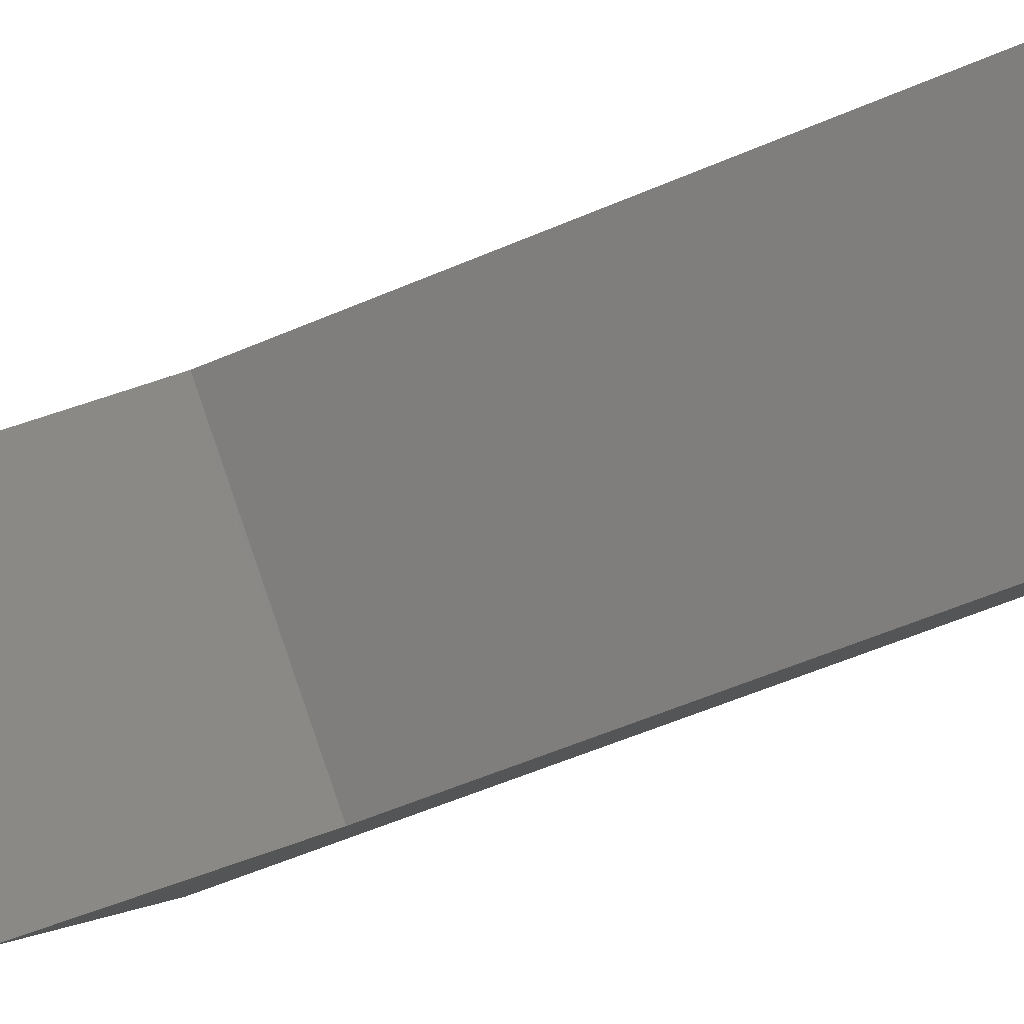
<metadata>
{"format":"stl","ext":"stl","renderer":"f3d","projection":"perspective","resolution":1024,"background":"white","views":[{"elev":-46.4,"azim":-62.6,"up":"+Y"}]}
</metadata>
<code>
# stl→obj: 412 verts, 820 faces
v 1.704 -0.9829 107.7
v 4.621 1.934 107.7
v 2.765 0.07778 110.2
v 3.173 0.486 122.9
v 2.765 0.07778 121.9
v 4.621 1.934 122.9
v 0.07778 2.765 110.2
v 1.934 4.621 107.7
v -0.9829 1.704 107.7
v 1.934 4.621 122.9
v 0.07778 2.765 121.9
v 0.486 3.173 122.9
v 4.407 2.384 122.9
v 4.148 2.809 122.9
v 4.012 3.001 122.9
v 3.865 3.187 122.9
v 3.709 3.368 122.9
v 3.543 3.543 122.9
v 3.368 3.709 122.9
v 3.187 3.865 122.9
v 3.001 4.012 122.9
v 2.809 4.148 122.9
v 2.384 4.407 122.9
v 1.184 3.306 107.7
v 1.679 2.811 107.7
v 1.552 2.645 107.7
v 1.472 2.452 107.7
v 1.445 2.245 107.7
v 1.447 3.515 107.7
v 3.306 1.184 107.7
v 3.515 1.447 107.7
v 3.661 1.75 107.7
v 4.412 2.374 107.7
v 1.48 2.013 107.7
v 1.58 1.801 107.7
v 1.738 1.627 107.7
v 1.939 1.506 107.7
v 2.167 1.449 107.7
v 2.401 1.46 107.7
v 2.622 1.54 107.7
v 2.811 1.679 107.7
v 1.75 3.661 107.7
v 2.374 4.412 107.7
v 2.077 3.736 107.7
v 2.791 4.16 107.7
v 2.413 3.736 107.7
v 2.74 3.661 107.7
v 3.182 3.87 107.7
v 3.043 3.515 107.7
v 3.306 3.306 107.7
v 3.543 3.543 107.7
v 3.515 3.043 107.7
v 3.87 3.182 107.7
v 3.661 2.74 107.7
v 4.16 2.791 107.7
v 3.736 2.413 107.7
v 3.736 2.077 107.7
v 2.689 2.689 103.6
v 2.566 2.785 103.6
v 2.669 2.669 103.7
v 2.505 2.786 103.7
v 2.809 2.04 103.7
v 2.854 2.09 103.6
v 2.845 2.245 103.7
v 2.873 2.245 103.6
v 2.952 2.245 103.5
v 2.922 2.04 103.5
v 2.566 2.875 103.5
v 2.745 2.745 103.5
v 2.796 1.944 103.6
v 2.705 1.817 103.6
v 2.833 1.852 103.5
v 2.705 1.859 103.7
v 2.585 1.717 103.6
v 2.694 1.698 103.5
v 2.443 1.649 103.6
v 2.516 1.592 103.5
v 2.545 1.725 103.7
v 2.29 1.619 103.6
v 2.314 1.541 103.5
v 2.349 1.654 103.7
v 2.141 1.654 103.7
v 2.134 1.627 103.6
v 1.984 1.674 103.6
v 2.107 1.552 103.5
v 1.851 1.756 103.6
v 1.912 1.621 103.5
v 1.945 1.725 103.7
v 1.785 1.859 103.7
v 1.742 1.869 103.6
v 1.665 2.005 103.6
v 1.615 1.924 103.5
v 1.623 2.156 103.6
v 1.547 2.134 103.5
v 1.681 2.04 103.7
v 1.621 2.312 103.6
v 1.657 2.465 103.6
v 1.547 2.356 103.5
v 1.729 2.603 103.6
v 1.615 2.566 103.5
v 1.834 2.72 103.6
v 1.745 2.745 103.5
v 1.679 2.443 103.7
v 1.776 2.619 103.7
v 1.964 2.807 103.6
v 1.924 2.875 103.5
v 1.926 2.753 103.7
v 2.112 2.83 103.7
v 2.112 2.859 103.6
v 2.267 2.873 103.6
v 2.134 2.944 103.5
v 2.422 2.848 103.6
v 2.356 2.944 103.5
v 2.312 2.841 103.7
v 1.745 1.745 103.5
v 1.645 2.245 103.7
v 2.861 2.368 103.6
v 2.825 2.4 103.7
v 2.765 2.545 103.7
v 2.767 2.594 103.6
v 2.857 2.599 103.5
v 2.928 2.428 103.5
v 2.825 2.485 103.6
v 1.926 1.737 107.5
v 2.112 1.66 107.5
v 2.312 1.649 107.5
v 2.505 1.704 107.5
v 2.669 1.821 106.7
v 2.765 1.945 106.7
v 2.669 1.821 107.5
v 1.645 2.245 107.5
v 1.679 2.047 107.5
v 1.776 1.871 107.5
v 2.845 2.245 106.7
v 2.825 2.09 106.7
v 1.821 2.669 106.7
v 1.985 2.786 106.7
v 2.811 2.443 106.7
v 2.714 2.619 106.7
v 2.379 2.83 106.7
v 2.564 2.753 106.7
v 2.178 2.841 106.7
v 1.821 2.669 107.5
v 1.725 2.545 107.5
v 1.666 2.4 107.5
v 3.105 2.015 103.3
v 3.135 2.245 103.3
v 1.8 1.474 103.3
v 2.976 1.844 103.4
v 3.117 1.985 103.3
v 3.184 2.052 103.2
v 2.817 1.685 103.4
v 3.079 1.947 102
v 2.95 1.819 101.9
v 2.882 1.877 101.8
v 2.764 1.633 101.9
v 2.766 1.725 101.8
v 2.857 1.726 101.9
v 2.658 1.526 103.4
v 2.629 1.497 101.9
v 2.613 1.608 101.8
v 2.245 1.355 103.3
v 2.475 1.385 103.3
v 2.461 1.329 103.2
v 2.528 1.397 103.3
v 2.423 1.291 102.1
v 2.481 1.364 102
v 2.488 1.357 102
v 2.015 1.385 103.3
v 3.319 2.188 102.9
v 3.334 2.245 102.8
v 3.265 2.245 103.1
v 2.436 1.534 101.8
v 2.245 1.211 102.3
v 2.367 1.235 102.2
v 2.296 1.165 102.4
v 2.245 1.151 102.5
v 2.277 1.146 102.6
v 3.345 2.213 102.7
v 3.334 2.202 102.5
v 3.339 2.245 102.5
v 2.245 2.245 101.5
v 2.433 2.433 101.6
v 2.476 2.378 101.6
v 2.502 2.314 101.6
v 2.511 2.245 101.6
v 2.502 2.176 101.6
v 2.476 2.112 101.6
v 2.433 2.057 101.6
v 2.378 2.015 101.6
v 2.314 1.988 101.6
v 2.245 1.979 101.6
v 2.176 1.988 101.6
v 2.112 2.015 101.6
v 2.057 2.057 101.6
v 2.245 1.729 101.7
v 2.379 1.746 101.7
v 2.245 1.509 101.8
v 2.245 1.333 102
v 1.88 1.88 101.7
v 1.987 1.798 101.7
v 1.725 1.725 101.8
v 1.877 1.608 101.8
v 1.6 1.6 102
v 1.789 1.455 102
v 1.514 1.514 102.3
v 1.728 1.35 102.3
v 1.472 1.472 102.5
v 1.698 1.298 102.5
v 1.475 1.475 102.8
v 1.7 1.302 102.8
v 1.524 1.524 103.1
v 1.735 1.362 103.1
v 1.616 1.616 103.3
v 2.692 2.503 101.7
v 2.61 2.61 101.7
v 2.882 2.613 101.8
v 2.766 2.766 101.8
v 3.035 2.701 102
v 2.89 2.89 102
v 3.14 2.762 102.3
v 2.976 2.976 102.3
v 3.192 2.792 102.5
v 3.019 3.019 102.5
v 3.188 2.79 102.8
v 3.015 3.015 102.8
v 3.128 2.755 103.1
v 2.966 2.966 103.1
v 3.016 2.69 103.3
v 2.874 2.874 103.3
v 2.744 2.379 101.7
v 2.956 2.436 101.8
v 3.126 2.481 102
v 3.243 2.513 102.3
v 3.302 2.528 102.5
v 3.297 2.527 102.8
v 3.23 2.509 103.1
v 3.105 2.475 103.3
v 2.761 2.245 101.7
v 2.981 2.245 101.8
v 3.157 2.245 102
v 3.279 2.245 102.3
v 2.744 2.111 101.7
v 2.956 2.055 101.8
v 3.126 2.009 102
v 3.148 2.016 102.1
v 3.21 2.079 102.1
v 3.302 2.17 102.4
v 3.242 2.111 103.1
v 2.692 1.987 101.7
v 2.61 1.88 101.7
v 2.503 1.798 101.7
v 2.245 1.156 102.8
v 2.286 1.155 102.8
v 2.245 1.225 103.1
v 2.313 1.182 102.9
v 2.4 1.269 103.1
v 2.111 1.746 101.7
v 2.055 1.534 101.8
v 2.009 1.364 102
v 1.978 1.247 102.3
v 1.962 1.188 102.5
v 1.963 1.193 102.8
v 1.981 1.26 103.1
v 1.474 1.8 103.3
v 2.69 3.016 103.3
v 2.475 3.105 103.3
v 2.245 3.135 103.3
v 2.009 3.126 102
v 1.947 3.079 102
v 2.016 3.148 102.1
v 2.052 3.184 103.2
v 1.985 3.117 103.3
v 2.015 3.105 103.3
v 1.877 2.882 101.8
v 1.819 2.95 101.9
v 1.685 2.817 103.4
v 1.844 2.976 103.4
v 1.633 2.764 101.9
v 1.726 2.857 101.9
v 1.725 2.766 101.8
v 1.497 2.629 101.9
v 1.608 2.613 101.8
v 1.526 2.658 103.4
v 1.329 2.461 103.2
v 1.385 2.475 103.3
v 1.397 2.528 103.3
v 1.355 2.245 103.3
v 1.385 2.015 103.3
v 2.055 2.956 101.8
v 1.357 2.488 102
v 1.364 2.481 102
v 1.534 2.436 101.8
v 1.225 2.245 103.1
v 1.269 2.4 103.1
v 1.182 2.313 102.9
v 1.211 2.245 102.3
v 1.151 2.245 102.5
v 1.165 2.296 102.4
v 2.213 3.345 102.7
v 2.188 3.319 102.9
v 2.245 3.334 102.8
v 2.245 3.339 102.5
v 2.202 3.334 102.5
v 2.015 2.112 101.6
v 1.988 2.176 101.6
v 1.979 2.245 101.6
v 1.988 2.314 101.6
v 2.015 2.378 101.6
v 2.057 2.433 101.6
v 2.112 2.476 101.6
v 2.176 2.502 101.6
v 2.245 2.511 101.6
v 2.314 2.502 101.6
v 2.378 2.476 101.6
v 2.245 3.265 103.1
v 2.111 3.242 103.1
v 1.746 2.379 101.7
v 1.729 2.245 101.7
v 1.509 2.245 101.8
v 1.333 2.245 102
v 1.291 2.423 102.1
v 1.798 1.987 101.7
v 1.608 1.877 101.8
v 1.455 1.789 102
v 1.35 1.728 102.3
v 1.298 1.698 102.5
v 1.302 1.7 102.8
v 1.362 1.735 103.1
v 2.503 2.692 101.7
v 2.613 2.882 101.8
v 2.701 3.035 102
v 2.762 3.14 102.3
v 2.792 3.192 102.5
v 2.79 3.188 102.8
v 2.755 3.128 103.1
v 2.379 2.744 101.7
v 2.436 2.956 101.8
v 2.481 3.126 102
v 2.513 3.243 102.3
v 2.528 3.302 102.5
v 2.527 3.297 102.8
v 2.509 3.23 103.1
v 2.245 2.761 101.7
v 2.245 2.981 101.8
v 2.245 3.157 102
v 2.245 3.279 102.3
v 2.17 3.302 102.4
v 2.079 3.21 102.1
v 2.111 2.744 101.7
v 1.987 2.692 101.7
v 1.88 2.61 101.7
v 1.798 2.503 101.7
v 1.156 2.245 102.8
v 1.155 2.286 102.8
v 1.146 2.277 102.6
v 1.235 2.367 102.2
v 1.746 2.111 101.7
v 1.534 2.055 101.8
v 1.364 2.009 102
v 1.247 1.978 102.3
v 1.188 1.962 102.5
v 1.193 1.963 102.8
v 1.26 1.981 103.1
v 1.64 2.083 107.5
v 1.618 2.245 107.5
v 1.545 2.245 107.6
v 1.569 2.064 107.6
v 2.595 1.639 107.6
v 2.727 1.763 107.6
v 2.676 1.814 107.5
v 2.558 1.702 107.5
v 2.407 1.64 107.5
v 2.245 1.618 107.5
v 2.426 1.569 107.6
v 2.083 1.64 107.5
v 2.245 1.545 107.6
v 2.064 1.569 107.6
v 1.932 1.702 107.5
v 1.802 1.802 107.5
v 1.895 1.639 107.6
v 1.702 1.932 107.5
v 1.75 1.75 107.6
v 1.639 1.895 107.6
v 1.794 2.696 107.6
v 1.639 2.595 107.6
v 1.723 2.767 107.6
v 1.702 2.558 107.5
v 1.569 2.426 107.6
v 1.64 2.407 107.5
v 3.306 1.184 106.7
v 1.184 3.306 106.7
v 4.012 3.001 122.8
v 3.865 3.188 122.8
v 3.708 3.369 122.7
v 3.543 3.543 122.7
v 3.001 4.012 122.8
v 3.188 3.865 122.8
v 3.369 3.708 122.7
v 1.447 3.515 106.7
v 3.043 3.515 106.7
v 3.306 3.306 106.7
v 3.515 3.043 106.7
v 3.515 1.447 106.7
v 3.661 1.75 106.7
v 3.736 2.077 106.7
v 3.736 2.413 106.7
v 3.661 2.74 106.7
v 2.74 3.661 106.7
v 1.75 3.661 106.7
v 2.413 3.736 106.7
v 2.077 3.736 106.7
f 1 2 3
f 4 5 6
f 6 5 3
f 6 3 2
f 7 8 9
f 8 7 10
f 10 7 11
f 10 11 12
f 4 6 13
f 4 13 14
f 4 14 15
f 4 15 16
f 4 16 17
f 4 17 18
f 4 18 19
f 4 19 20
f 4 20 21
f 4 21 22
f 4 22 23
f 4 23 10
f 4 10 12
f 24 25 26
f 24 26 27
f 24 27 28
f 24 28 1
f 24 1 9
f 24 9 8
f 24 8 29
f 2 1 30
f 2 30 31
f 2 31 32
f 2 32 33
f 1 28 34
f 1 34 35
f 1 35 36
f 1 36 37
f 1 37 38
f 1 38 39
f 1 39 40
f 1 40 41
f 1 41 30
f 29 8 42
f 42 8 43
f 42 43 44
f 44 43 45
f 44 45 46
f 46 45 47
f 47 45 48
f 47 48 49
f 49 48 50
f 50 48 51
f 50 51 52
f 52 51 53
f 52 53 54
f 54 53 55
f 54 55 56
f 56 55 57
f 57 55 33
f 57 33 32
f 5 4 11
f 11 4 12
f 5 11 3
f 3 11 7
f 3 7 1
f 1 7 9
f 58 59 60
f 59 61 60
f 62 63 64
f 63 65 64
f 65 63 66
f 63 67 66
f 68 59 69
f 59 58 69
f 63 70 67
f 70 71 72
f 67 70 72
f 62 73 70
f 63 62 70
f 71 74 75
f 72 71 75
f 74 76 77
f 75 74 77
f 73 78 74
f 73 74 71
f 70 73 71
f 76 79 80
f 77 76 80
f 78 81 76
f 74 78 76
f 81 82 79
f 76 81 79
f 83 84 85
f 80 83 85
f 79 83 80
f 84 86 87
f 85 84 87
f 82 88 84
f 82 84 83
f 79 82 83
f 88 89 86
f 84 88 86
f 90 91 92
f 91 93 94
f 92 91 94
f 89 95 91
f 89 91 90
f 86 89 90
f 91 95 93
f 96 97 98
f 94 96 98
f 93 96 94
f 97 99 100
f 98 97 100
f 99 101 102
f 100 99 102
f 103 104 99
f 103 99 97
f 96 103 97
f 101 105 106
f 102 101 106
f 104 107 101
f 99 104 101
f 107 108 105
f 101 107 105
f 109 110 111
f 106 109 111
f 105 109 106
f 110 112 113
f 111 110 113
f 108 114 110
f 108 110 109
f 105 108 109
f 112 59 68
f 113 112 68
f 114 61 112
f 110 114 112
f 112 61 59
f 115 87 86
f 115 86 90
f 115 90 92
f 116 103 96
f 116 96 93
f 116 93 95
f 65 117 64
f 117 118 64
f 119 120 60
f 120 58 60
f 58 120 69
f 120 121 69
f 122 117 66
f 117 65 66
f 117 123 118
f 123 120 119
f 118 123 119
f 122 121 123
f 117 122 123
f 123 121 120
f 89 88 124
f 125 124 88
f 88 82 125
f 126 125 82
f 82 81 126
f 127 126 81
f 128 73 129
f 73 62 129
f 78 73 128
f 78 128 130
f 78 130 127
f 78 127 81
f 131 116 132
f 132 116 95
f 132 95 133
f 133 95 89
f 133 89 124
f 64 134 62
f 62 134 135
f 62 135 129
f 136 107 104
f 136 137 107
f 138 119 139
f 140 141 61
f 61 114 140
f 142 140 114
f 114 108 142
f 137 142 108
f 108 107 137
f 60 61 141
f 60 141 139
f 60 139 119
f 143 136 144
f 144 136 104
f 144 104 103
f 134 64 138
f 138 64 118
f 138 118 119
f 116 131 103
f 103 131 145
f 103 145 144
f 66 146 147
f 66 67 146
f 115 148 87
f 67 149 146
f 146 150 151
f 146 151 147
f 72 152 149
f 72 149 67
f 153 154 155
f 152 72 75
f 156 157 158
f 75 77 159
f 159 152 75
f 160 161 156
f 80 162 163
f 80 163 77
f 163 159 77
f 164 165 163
f 166 167 168
f 85 162 80
f 87 169 85
f 170 171 172
f 146 149 150
f 154 158 157
f 173 160 167
f 168 167 160
f 159 163 165
f 174 175 176
f 174 176 177
f 178 177 176
f 179 180 181
f 179 181 171
f 179 171 170
f 182 183 184
f 182 184 185
f 182 185 186
f 182 186 187
f 182 187 188
f 182 188 189
f 182 189 190
f 182 190 191
f 182 191 192
f 182 192 193
f 182 193 194
f 182 194 195
f 192 191 196
f 196 191 197
f 196 197 198
f 198 197 173
f 198 173 199
f 199 173 167
f 199 167 174
f 174 167 166
f 174 166 175
f 195 194 200
f 200 194 201
f 200 201 202
f 202 201 203
f 202 203 204
f 204 203 205
f 204 205 206
f 206 205 207
f 206 207 208
f 208 207 209
f 208 209 210
f 210 209 211
f 210 211 212
f 212 211 213
f 212 213 214
f 214 213 148
f 214 148 115
f 184 183 215
f 215 183 216
f 215 216 217
f 217 216 218
f 217 218 219
f 219 218 220
f 219 220 221
f 221 220 222
f 221 222 223
f 223 222 224
f 223 224 225
f 225 224 226
f 225 226 227
f 227 226 228
f 227 228 229
f 229 228 230
f 229 230 121
f 121 230 69
f 185 184 231
f 231 184 215
f 231 215 232
f 232 215 217
f 232 217 233
f 233 217 219
f 233 219 234
f 234 219 221
f 234 221 235
f 235 221 223
f 235 223 236
f 236 223 225
f 236 225 237
f 237 225 227
f 237 227 238
f 238 227 229
f 238 229 122
f 122 229 121
f 186 185 239
f 239 185 231
f 239 231 240
f 240 231 232
f 240 232 241
f 241 232 233
f 241 233 242
f 242 233 234
f 242 234 181
f 181 234 235
f 181 235 171
f 171 235 236
f 171 236 172
f 172 236 237
f 172 237 147
f 147 237 238
f 147 238 66
f 66 238 122
f 187 186 243
f 243 186 239
f 243 239 244
f 244 239 240
f 244 240 245
f 245 240 241
f 245 241 246
f 246 241 247
f 247 241 242
f 247 242 248
f 181 180 242
f 242 180 248
f 147 151 172
f 172 151 249
f 172 249 170
f 188 187 250
f 250 187 243
f 250 243 155
f 155 243 244
f 155 244 153
f 153 244 245
f 153 245 246
f 189 188 251
f 251 188 250
f 251 250 157
f 157 250 155
f 157 155 154
f 190 189 252
f 252 189 251
f 252 251 161
f 161 251 157
f 161 157 156
f 191 190 197
f 197 190 252
f 197 252 173
f 173 252 161
f 173 161 160
f 177 178 253
f 253 178 254
f 253 254 255
f 255 254 256
f 255 256 257
f 255 257 162
f 162 257 164
f 162 164 163
f 193 192 258
f 258 192 196
f 258 196 259
f 259 196 198
f 259 198 260
f 260 198 199
f 260 199 261
f 261 199 174
f 261 174 262
f 262 174 177
f 262 177 263
f 263 177 253
f 263 253 264
f 264 253 255
f 264 255 169
f 169 255 162
f 169 162 85
f 194 193 201
f 201 193 258
f 201 258 203
f 203 258 259
f 203 259 205
f 205 259 260
f 205 260 207
f 207 260 261
f 207 261 209
f 209 261 262
f 209 262 211
f 211 262 263
f 211 263 213
f 213 263 264
f 213 264 148
f 148 264 169
f 148 169 87
f 115 92 265
f 69 266 68
f 267 113 68
f 268 111 113
f 269 270 271
f 272 273 274
f 274 106 111
f 274 111 268
f 275 276 270
f 277 102 106
f 106 278 277
f 278 106 274
f 279 280 281
f 282 279 283
f 284 100 102
f 284 102 277
f 285 286 287
f 286 98 100
f 286 100 284
f 288 94 98
f 288 98 286
f 289 92 94
f 274 273 278
f 269 290 270
f 275 280 276
f 284 287 286
f 291 282 292
f 292 282 293
f 294 295 296
f 297 298 299
f 300 301 302
f 300 302 303
f 300 303 304
f 182 195 305
f 182 305 306
f 182 306 307
f 182 307 308
f 182 308 309
f 182 309 310
f 182 310 311
f 182 311 312
f 182 312 313
f 182 313 314
f 182 314 315
f 182 315 183
f 316 302 301
f 316 301 317
f 316 317 272
f 316 272 274
f 316 274 268
f 308 307 318
f 318 307 319
f 318 319 293
f 293 319 320
f 293 320 292
f 292 320 321
f 292 321 291
f 291 321 322
f 305 195 323
f 323 195 200
f 323 200 324
f 324 200 202
f 324 202 325
f 325 202 204
f 325 204 326
f 326 204 206
f 326 206 327
f 327 206 208
f 327 208 328
f 328 208 210
f 328 210 329
f 329 210 212
f 329 212 265
f 265 212 214
f 265 214 115
f 183 315 216
f 216 315 330
f 216 330 218
f 218 330 331
f 218 331 220
f 220 331 332
f 220 332 222
f 222 332 333
f 222 333 224
f 224 333 334
f 224 334 226
f 226 334 335
f 226 335 228
f 228 335 336
f 228 336 230
f 230 336 266
f 230 266 69
f 315 314 330
f 330 314 337
f 330 337 331
f 331 337 338
f 331 338 332
f 332 338 339
f 332 339 333
f 333 339 340
f 333 340 334
f 334 340 341
f 334 341 335
f 335 341 342
f 335 342 336
f 336 342 343
f 336 343 266
f 266 343 267
f 266 267 68
f 314 313 337
f 337 313 344
f 337 344 338
f 338 344 345
f 338 345 339
f 339 345 346
f 339 346 340
f 340 346 347
f 340 347 341
f 341 347 303
f 341 303 342
f 342 303 302
f 342 302 343
f 343 302 316
f 343 316 267
f 267 316 268
f 267 268 113
f 304 303 348
f 348 303 347
f 348 347 349
f 349 347 271
f 271 347 346
f 271 346 269
f 269 346 290
f 290 346 345
f 290 345 350
f 350 345 344
f 350 344 312
f 312 344 313
f 312 311 350
f 350 311 351
f 350 351 290
f 290 351 275
f 290 275 270
f 311 310 351
f 351 310 352
f 351 352 275
f 275 352 281
f 275 281 280
f 310 309 352
f 352 309 353
f 352 353 281
f 281 353 283
f 281 283 279
f 309 308 353
f 353 308 318
f 353 318 283
f 283 318 293
f 283 293 282
f 295 294 285
f 285 294 288
f 285 288 286
f 294 296 354
f 354 296 355
f 354 355 298
f 298 355 356
f 298 356 299
f 322 321 357
f 357 321 297
f 357 297 299
f 307 306 319
f 319 306 358
f 319 358 320
f 320 358 359
f 320 359 321
f 321 359 360
f 321 360 297
f 297 360 361
f 297 361 298
f 298 361 362
f 298 362 354
f 354 362 363
f 354 363 294
f 294 363 364
f 294 364 288
f 288 364 289
f 288 289 94
f 306 305 358
f 358 305 323
f 358 323 359
f 359 323 324
f 359 324 360
f 360 324 325
f 360 325 361
f 361 325 326
f 361 326 362
f 362 326 327
f 362 327 363
f 363 327 328
f 363 328 364
f 364 328 329
f 364 329 289
f 289 329 265
f 289 265 92
f 132 365 131
f 365 366 131
f 367 368 28
f 368 34 28
f 40 369 41
f 369 370 41
f 371 372 130
f 372 127 130
f 372 373 127
f 373 374 126
f 127 373 126
f 40 39 375
f 369 40 375
f 374 376 125
f 126 374 125
f 39 38 377
f 375 39 377
f 38 37 378
f 377 38 378
f 379 380 124
f 125 379 124
f 376 379 125
f 37 36 381
f 378 37 381
f 380 382 133
f 124 380 133
f 36 35 383
f 381 36 383
f 382 365 132
f 133 382 132
f 35 34 384
f 383 35 384
f 384 34 368
f 372 371 370
f 385 386 387
f 387 386 26
f 387 26 25
f 386 385 388
f 388 385 143
f 388 143 144
f 370 369 372
f 372 369 375
f 372 375 373
f 373 375 377
f 373 377 374
f 374 377 378
f 374 378 376
f 376 378 381
f 376 381 379
f 379 381 383
f 379 383 380
f 380 383 384
f 380 384 382
f 382 384 368
f 382 368 365
f 365 368 367
f 365 367 366
f 389 28 27
f 28 389 367
f 367 389 390
f 367 390 366
f 366 390 145
f 366 145 131
f 386 27 26
f 27 386 389
f 389 386 388
f 389 388 390
f 390 388 144
f 390 144 145
f 128 371 130
f 30 41 391
f 391 41 128
f 41 370 128
f 128 370 371
f 25 24 392
f 25 392 136
f 25 136 143
f 25 143 385
f 25 385 387
f 246 168 153
f 153 168 160
f 153 160 154
f 154 160 156
f 154 156 158
f 256 254 170
f 170 254 178
f 170 178 179
f 179 178 176
f 179 176 180
f 180 176 175
f 180 175 248
f 248 175 166
f 248 166 247
f 247 166 168
f 247 168 246
f 152 159 149
f 149 159 165
f 149 165 150
f 150 165 164
f 150 164 151
f 151 164 257
f 151 257 249
f 249 257 256
f 249 256 170
f 280 279 276
f 276 279 282
f 276 282 270
f 270 282 291
f 270 291 271
f 271 291 349
f 349 291 322
f 349 322 348
f 348 322 357
f 348 357 304
f 304 357 299
f 304 299 300
f 300 299 356
f 300 356 301
f 301 356 355
f 301 355 296
f 301 296 317
f 317 296 295
f 317 295 272
f 272 295 285
f 272 285 273
f 273 285 287
f 273 287 278
f 278 287 284
f 278 284 277
f 14 393 15
f 15 393 394
f 15 394 16
f 16 394 395
f 16 395 17
f 17 395 396
f 17 396 18
f 22 21 397
f 397 21 20
f 397 20 398
f 398 20 19
f 398 19 399
f 399 19 18
f 399 18 396
f 6 2 13
f 13 2 33
f 13 33 14
f 14 33 55
f 14 55 393
f 393 55 53
f 393 53 394
f 394 53 395
f 395 53 51
f 395 51 396
f 48 45 397
f 48 397 398
f 48 398 399
f 48 399 396
f 48 396 51
f 8 10 43
f 43 10 23
f 43 23 45
f 45 23 22
f 45 22 397
f 392 400 401
f 392 401 402
f 392 402 403
f 392 403 142
f 392 142 137
f 392 137 136
f 404 391 405
f 405 391 128
f 405 128 406
f 406 128 129
f 406 129 135
f 406 135 407
f 407 135 134
f 407 134 138
f 407 138 408
f 408 138 139
f 408 139 141
f 408 141 403
f 403 141 140
f 403 140 142
f 401 400 409
f 409 400 410
f 409 410 411
f 411 410 412
f 30 391 31
f 31 391 404
f 31 404 32
f 32 404 405
f 32 405 57
f 57 405 406
f 57 406 56
f 56 406 407
f 56 407 54
f 54 407 408
f 54 408 52
f 52 408 403
f 52 403 50
f 50 403 402
f 50 402 49
f 49 402 401
f 49 401 47
f 47 401 409
f 47 409 46
f 46 409 411
f 46 411 44
f 44 411 412
f 44 412 42
f 42 412 410
f 42 410 29
f 29 410 400
f 29 400 24
f 24 400 392

</code>
